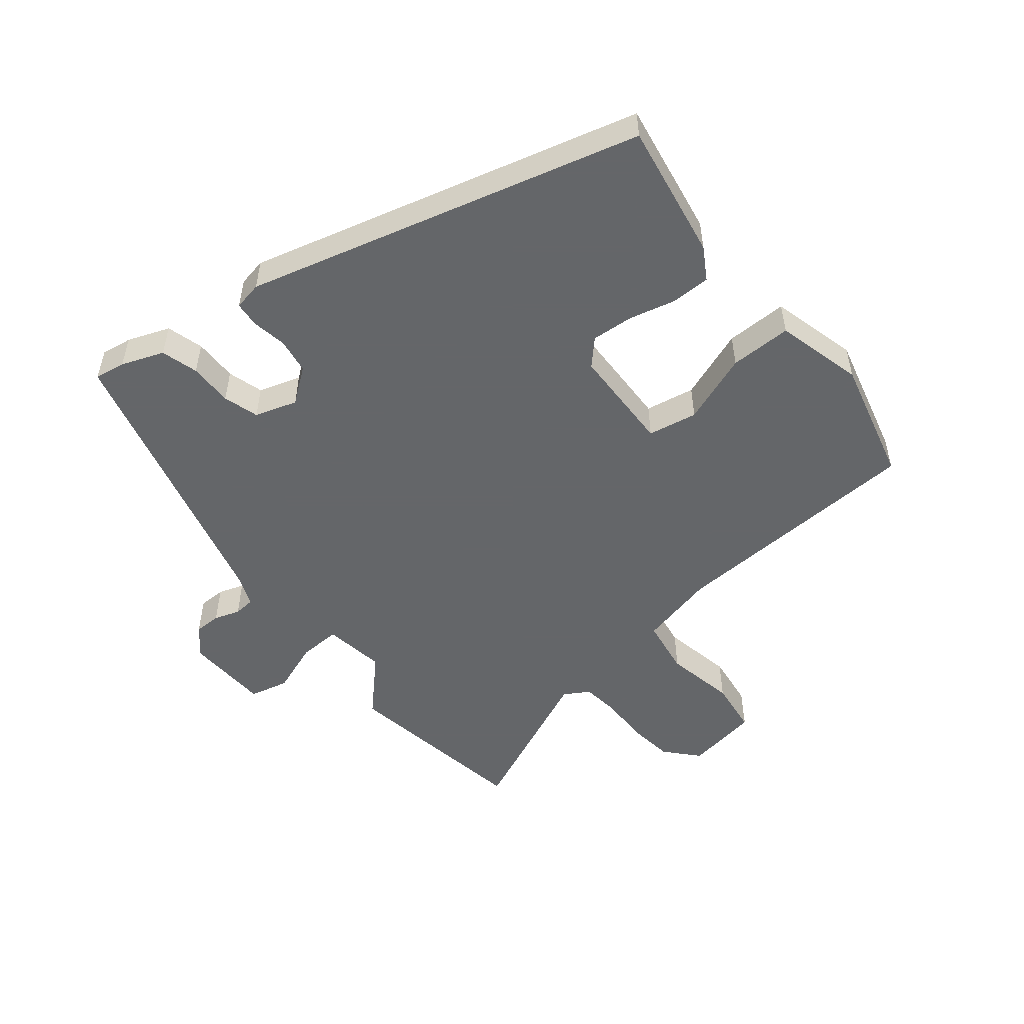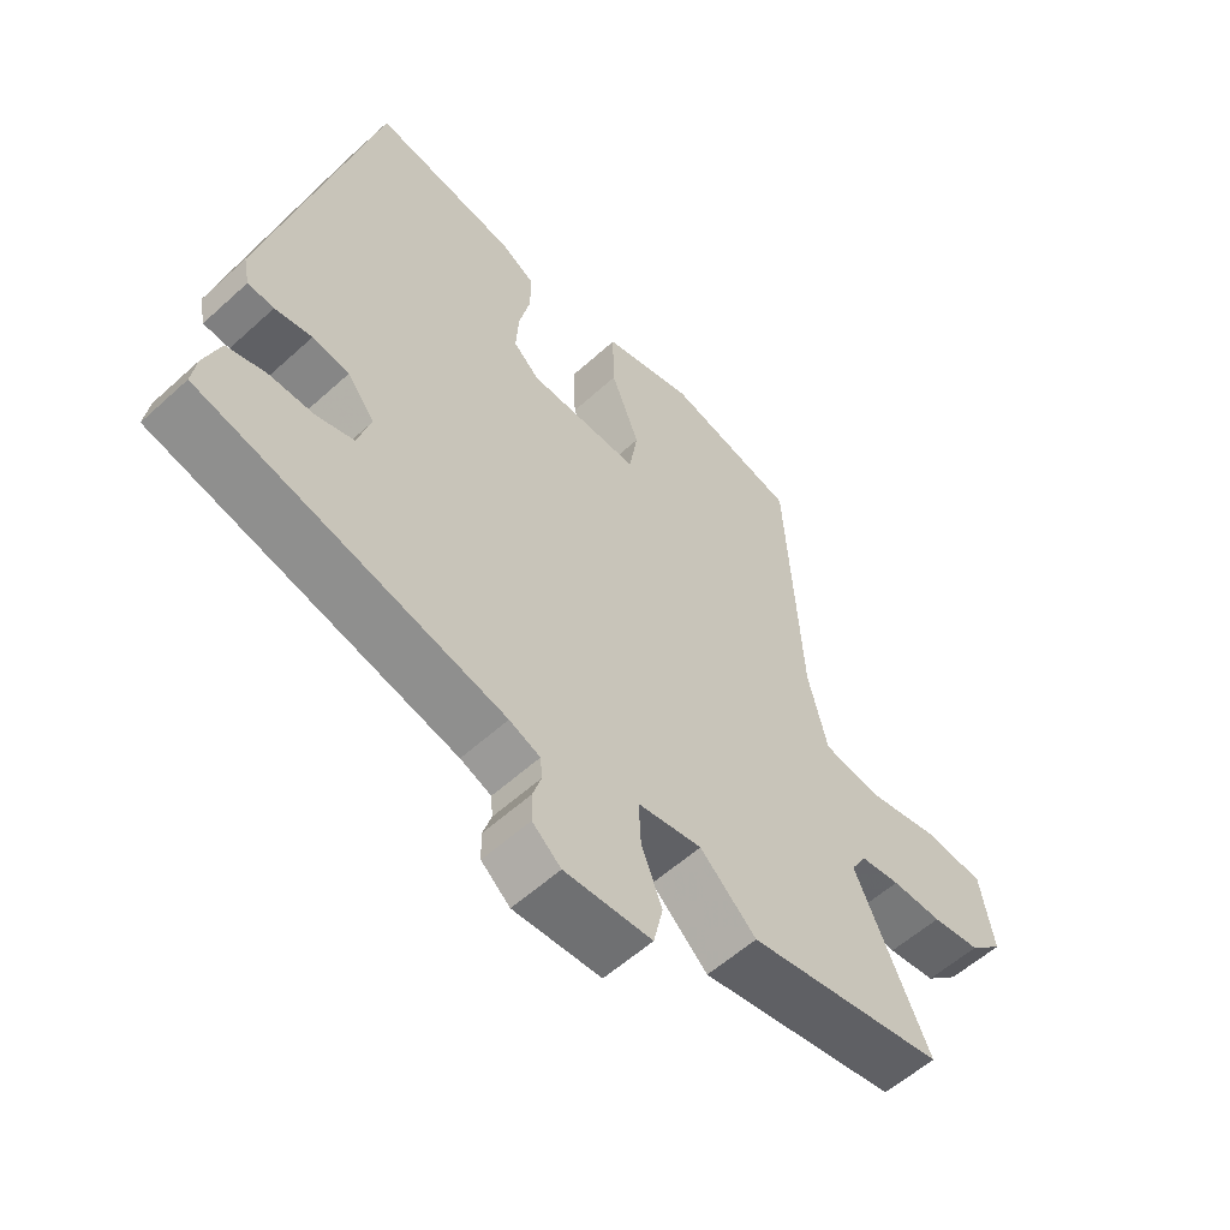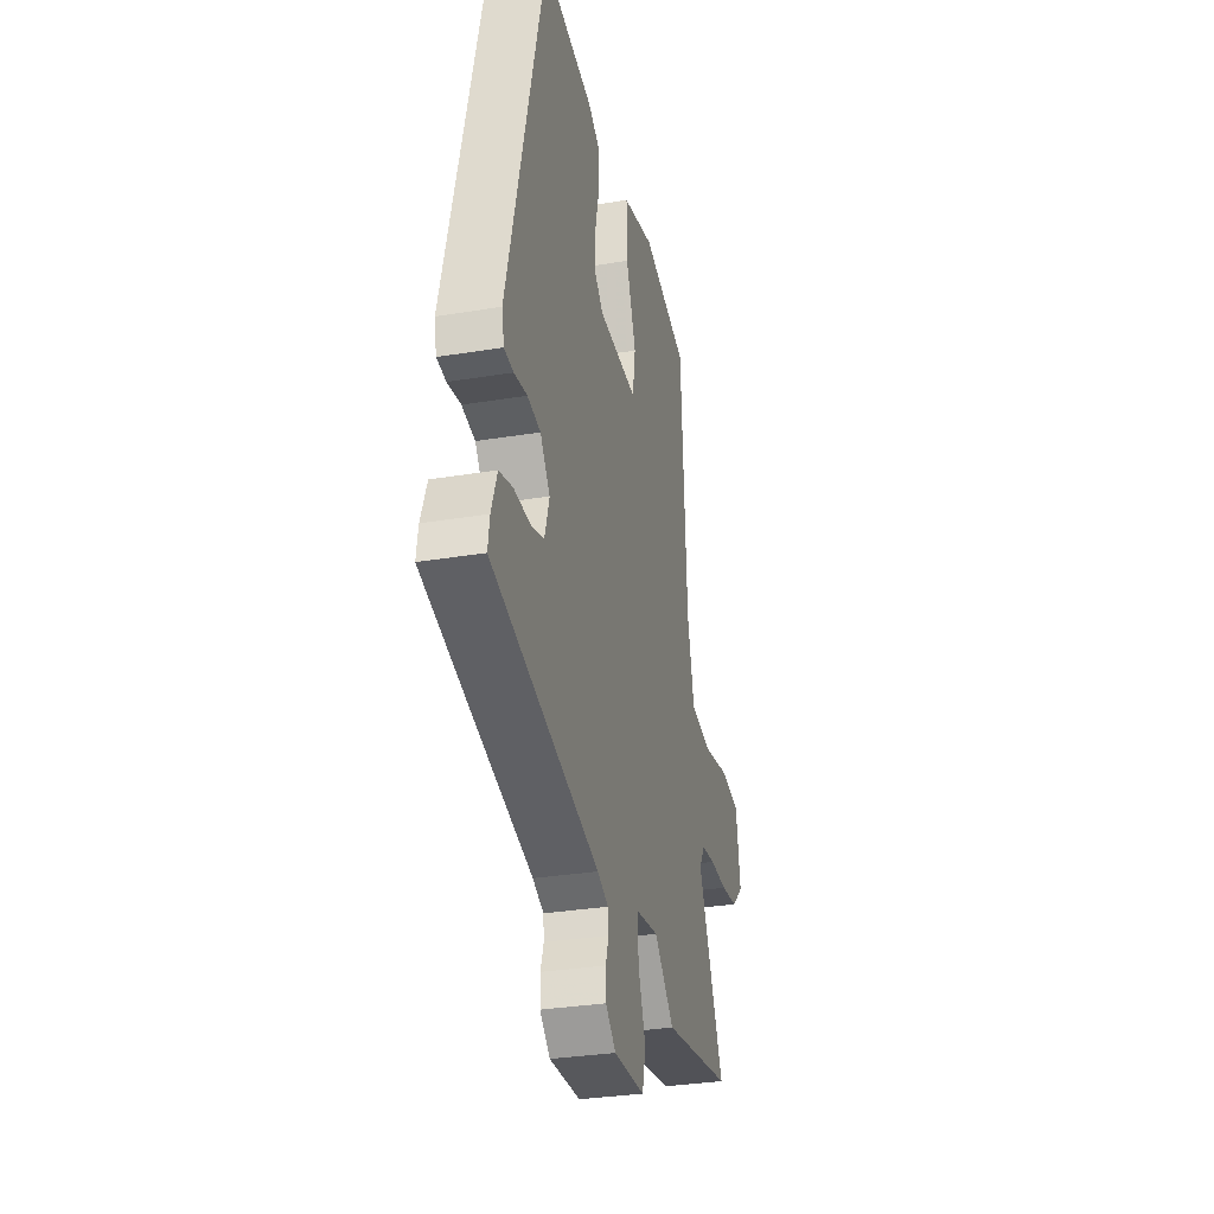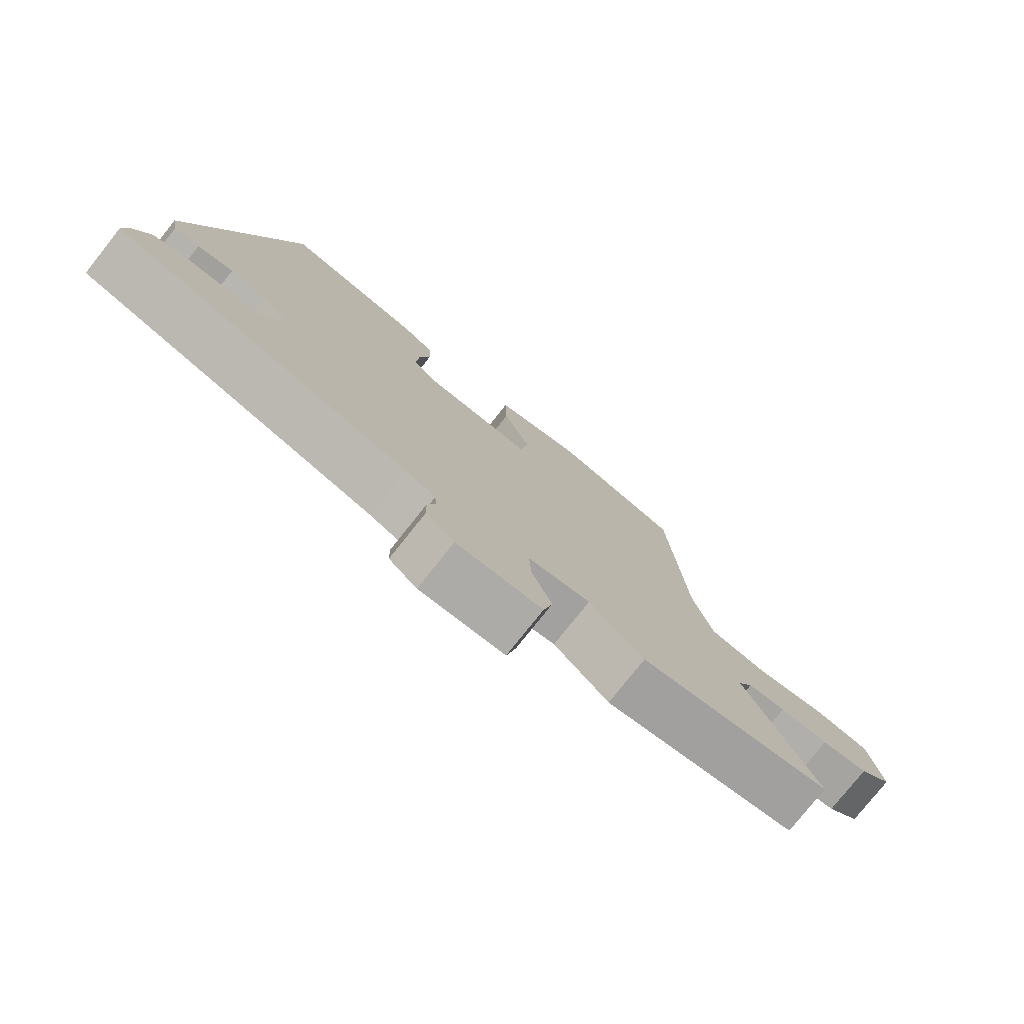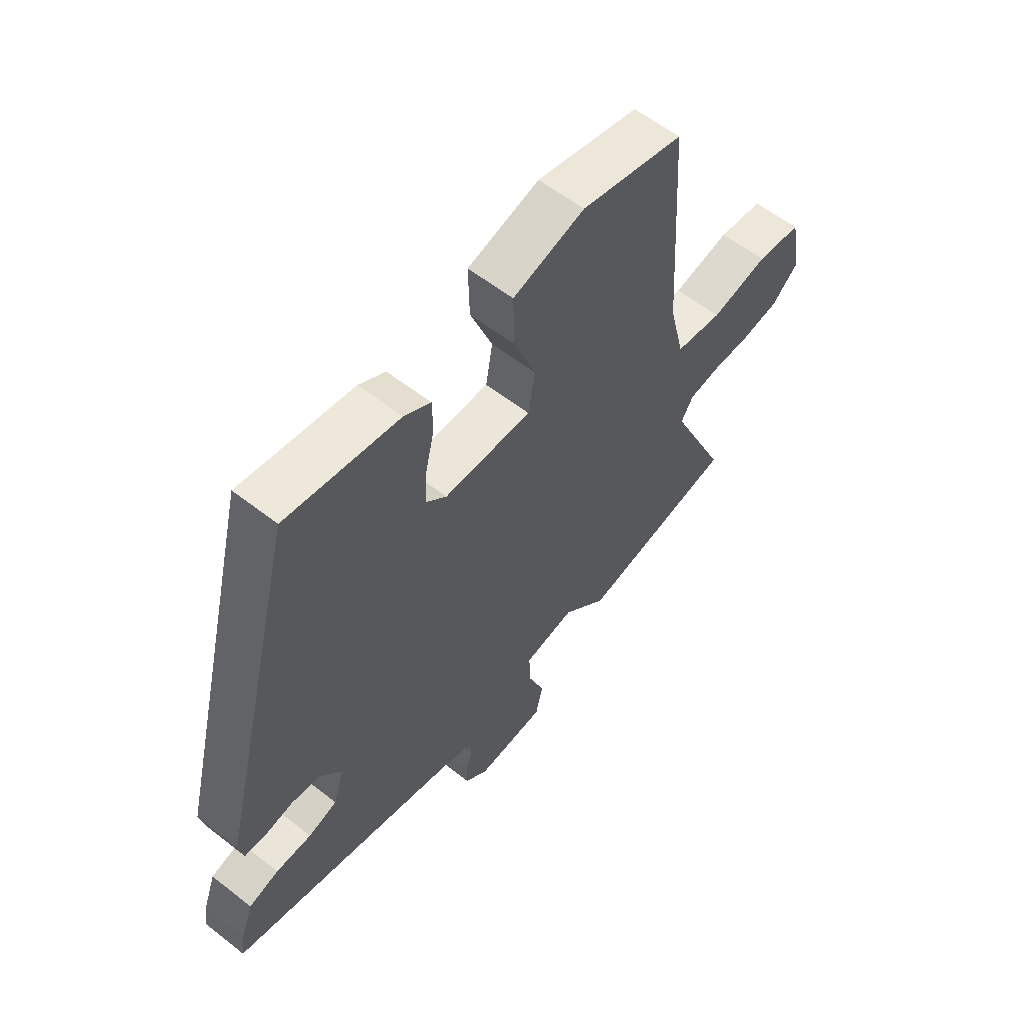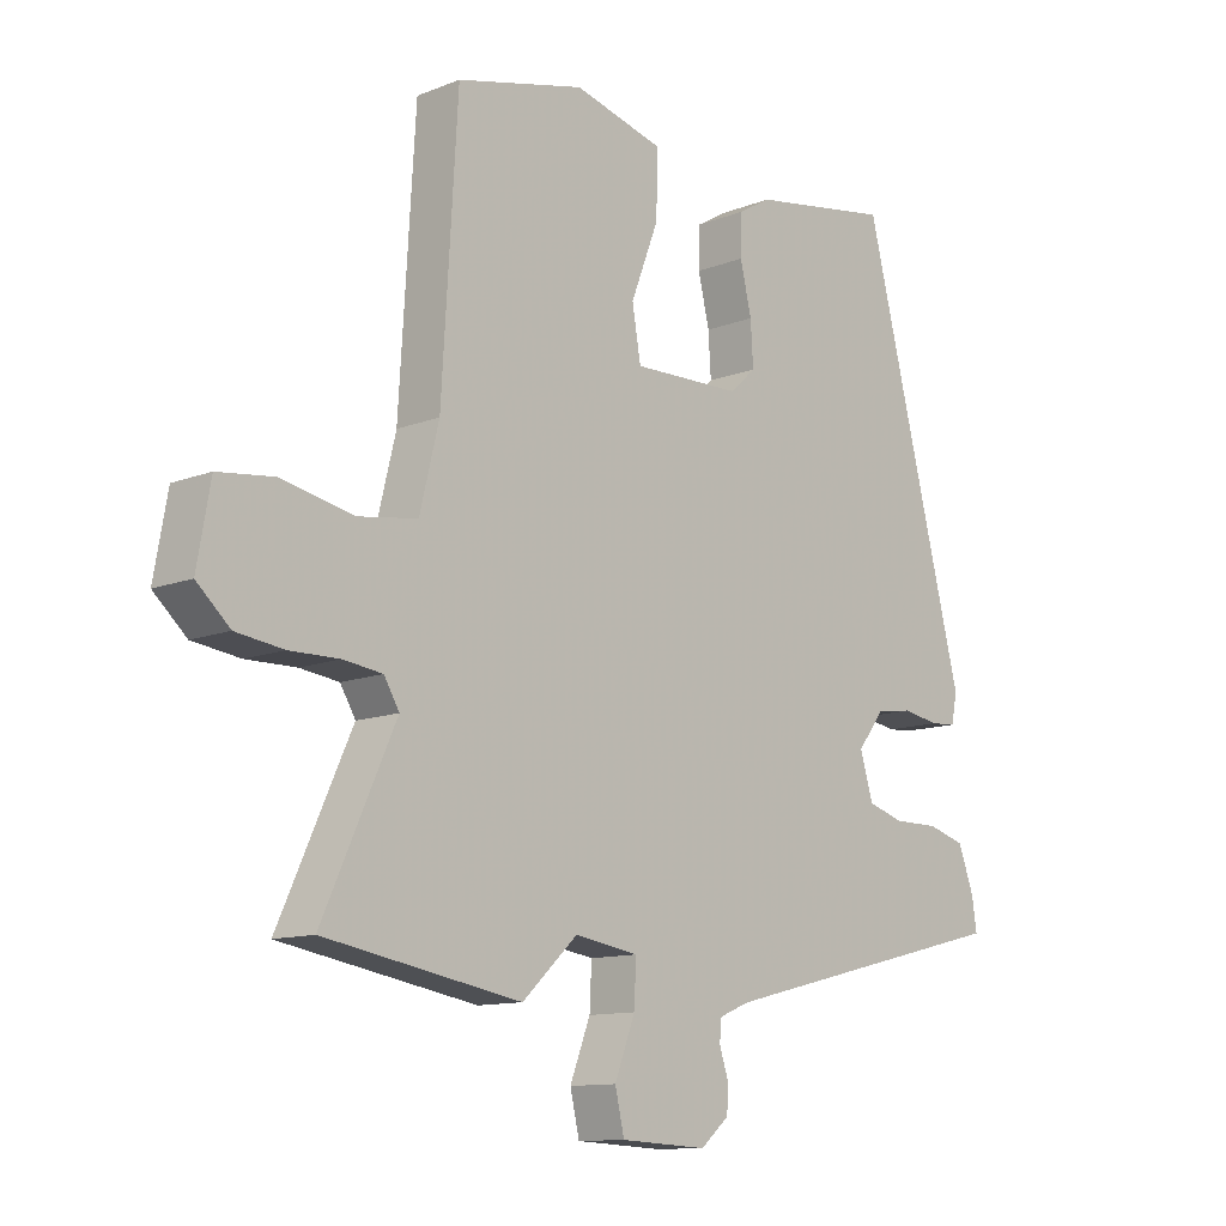
<metadata>
{"format":"obj","ext":"obj","renderer":"f3d","projection":"perspective","resolution":1024,"background":"white","views":[{"elev":-51.7,"azim":-51.8,"up":"+Y"},{"elev":-56.9,"azim":-46.5,"up":"+Z"},{"elev":-31.6,"azim":-76.9,"up":"+Z"},{"elev":-77.8,"azim":-38.5,"up":"+Z"},{"elev":58.7,"azim":-51.1,"up":"+Z"},{"elev":-11.6,"azim":133.6,"up":"+Z"}]}
</metadata>
<code>
v -0.31 0.07 0.527
v -0.097 0.07 0.493
v -0.047 0.07 0.464
v -0.046 0.07 0.403
v -0.063 0.07 0.33
v -0.067 0.07 0.265
v -0.028 0.07 0.229
v 0.137 0.07 0.226
v 0.15 0.07 0.303
v 0.108 0.07 0.412
v 0.106 0.07 0.508
v 0.241 0.07 0.545
v 0.435 0.07 0.498
v 0.459 0.07 0.099
v 0.488 0.07 -0.02
v 0.577 0.07 -0.033
v 0.686 0.07 -0.01
v 0.771 0.07 -0.02
v 0.791 0.07 -0.134
v 0.741 0.07 -0.18
v 0.669 0.07 -0.19
v 0.594 0.07 -0.189
v 0.535 0.07 -0.197
v 0.512 0.07 -0.236
v 0.622 0.07 -0.478
v 0.326 0.07 -0.531
v 0.242 0.07 -0.452
v 0.146 0.07 -0.468
v 0.149 0.07 -0.533
v 0.18 0.07 -0.614
v 0.166 0.07 -0.675
v 0.035 0.07 -0.682
v -0.008 0.07 -0.645
v -0.009 0.07 -0.603
v 0.004 0.07 -0.563
v 0.001 0.07 -0.531
v -0.045 0.07 -0.512
v -0.497 0.07 -0.4
v -0.49 0.07 -0.352
v -0.466 0.07 -0.286
v -0.409 0.07 -0.269
v -0.341 0.07 -0.269
v -0.286 0.07 -0.252
v -0.266 0.07 -0.186
v -0.307 0.07 -0.133
v -0.362 0.07 -0.125
v -0.417 0.07 -0.135
v -0.456 0.07 -0.132
v -0.465 0.07 -0.088
v -0.31 0 0.527
v -0.097 0 0.493
v -0.047 0 0.464
v -0.046 0 0.403
v -0.063 0 0.33
v -0.067 0 0.265
v -0.028 0 0.229
v 0.137 0 0.226
v 0.15 0 0.303
v 0.108 0 0.412
v 0.106 0 0.508
v 0.241 0 0.545
v 0.435 0 0.498
v 0.459 0 0.099
v 0.488 0 -0.02
v 0.577 0 -0.033
v 0.686 0 -0.01
v 0.771 0 -0.02
v 0.791 0 -0.134
v 0.741 0 -0.18
v 0.669 0 -0.19
v 0.594 0 -0.189
v 0.535 0 -0.197
v 0.512 0 -0.236
v 0.622 0 -0.478
v 0.326 0 -0.531
v 0.242 0 -0.452
v 0.146 0 -0.468
v 0.149 0 -0.533
v 0.18 0 -0.614
v 0.166 0 -0.675
v 0.035 0 -0.682
v -0.008 0 -0.645
v -0.009 0 -0.603
v 0.004 0 -0.563
v 0.001 0 -0.531
v -0.045 0 -0.512
v -0.497 0 -0.4
v -0.49 0 -0.352
v -0.466 0 -0.286
v -0.409 0 -0.269
v -0.341 0 -0.269
v -0.286 0 -0.252
v -0.266 0 -0.186
v -0.307 0 -0.133
v -0.362 0 -0.125
v -0.417 0 -0.135
v -0.456 0 -0.132
v -0.465 0 -0.088
f 3 4 5
f 2 3 5
f 1 2 5
f 49 1 5
f 48 49 5
f 47 48 5
f 46 47 5
f 45 46 5 6
f 44 45 6 7
f 43 44 7 8
f 40 41 42
f 39 40 42
f 38 39 42
f 37 38 42
f 36 37 42 43
f 33 34 35
f 32 33 35
f 31 32 35
f 30 31 35
f 29 30 35
f 28 29 35 36
f 24 25 26 27
f 23 24 27 28
f 20 21 22
f 19 20 22
f 18 19 22
f 17 18 22
f 16 17 22
f 15 16 22 23
f 12 13 14
f 11 12 14
f 10 11 14
f 9 10 14
f 8 9 14 15
f 28 36 43
f 23 28 43
f 15 23 43
f 8 15 43
f 54 53 52
f 54 52 51
f 54 51 50
f 54 50 98
f 54 98 97
f 54 97 96
f 54 96 95
f 55 54 95 94
f 56 55 94 93
f 57 56 93 92
f 91 90 89
f 91 89 88
f 91 88 87
f 91 87 86
f 92 91 86 85
f 84 83 82
f 84 82 81
f 84 81 80
f 84 80 79
f 84 79 78
f 85 84 78 77
f 76 75 74 73
f 77 76 73 72
f 71 70 69
f 71 69 68
f 71 68 67
f 71 67 66
f 71 66 65
f 72 71 65 64
f 63 62 61
f 63 61 60
f 63 60 59
f 63 59 58
f 64 63 58 57
f 92 85 77
f 92 77 72
f 92 72 64
f 92 64 57
f 1 50 51 2
f 2 51 52 3
f 3 52 53 4
f 4 53 54 5
f 5 54 55 6
f 6 55 56 7
f 7 56 57 8
f 8 57 58 9
f 9 58 59 10
f 10 59 60 11
f 11 60 61 12
f 12 61 62 13
f 13 62 63 14
f 14 63 64 15
f 15 64 65 16
f 16 65 66 17
f 17 66 67 18
f 18 67 68 19
f 19 68 69 20
f 20 69 70 21
f 21 70 71 22
f 22 71 72 23
f 23 72 73 24
f 24 73 74 25
f 25 74 75 26
f 26 75 76 27
f 27 76 77 28
f 28 77 78 29
f 29 78 79 30
f 30 79 80 31
f 31 80 81 32
f 32 81 82 33
f 33 82 83 34
f 34 83 84 35
f 35 84 85 36
f 36 85 86 37
f 37 86 87 38
f 38 87 88 39
f 39 88 89 40
f 40 89 90 41
f 41 90 91 42
f 42 91 92 43
f 43 92 93 44
f 44 93 94 45
f 45 94 95 46
f 46 95 96 47
f 47 96 97 48
f 48 97 98 49
f 49 98 50 1

</code>
